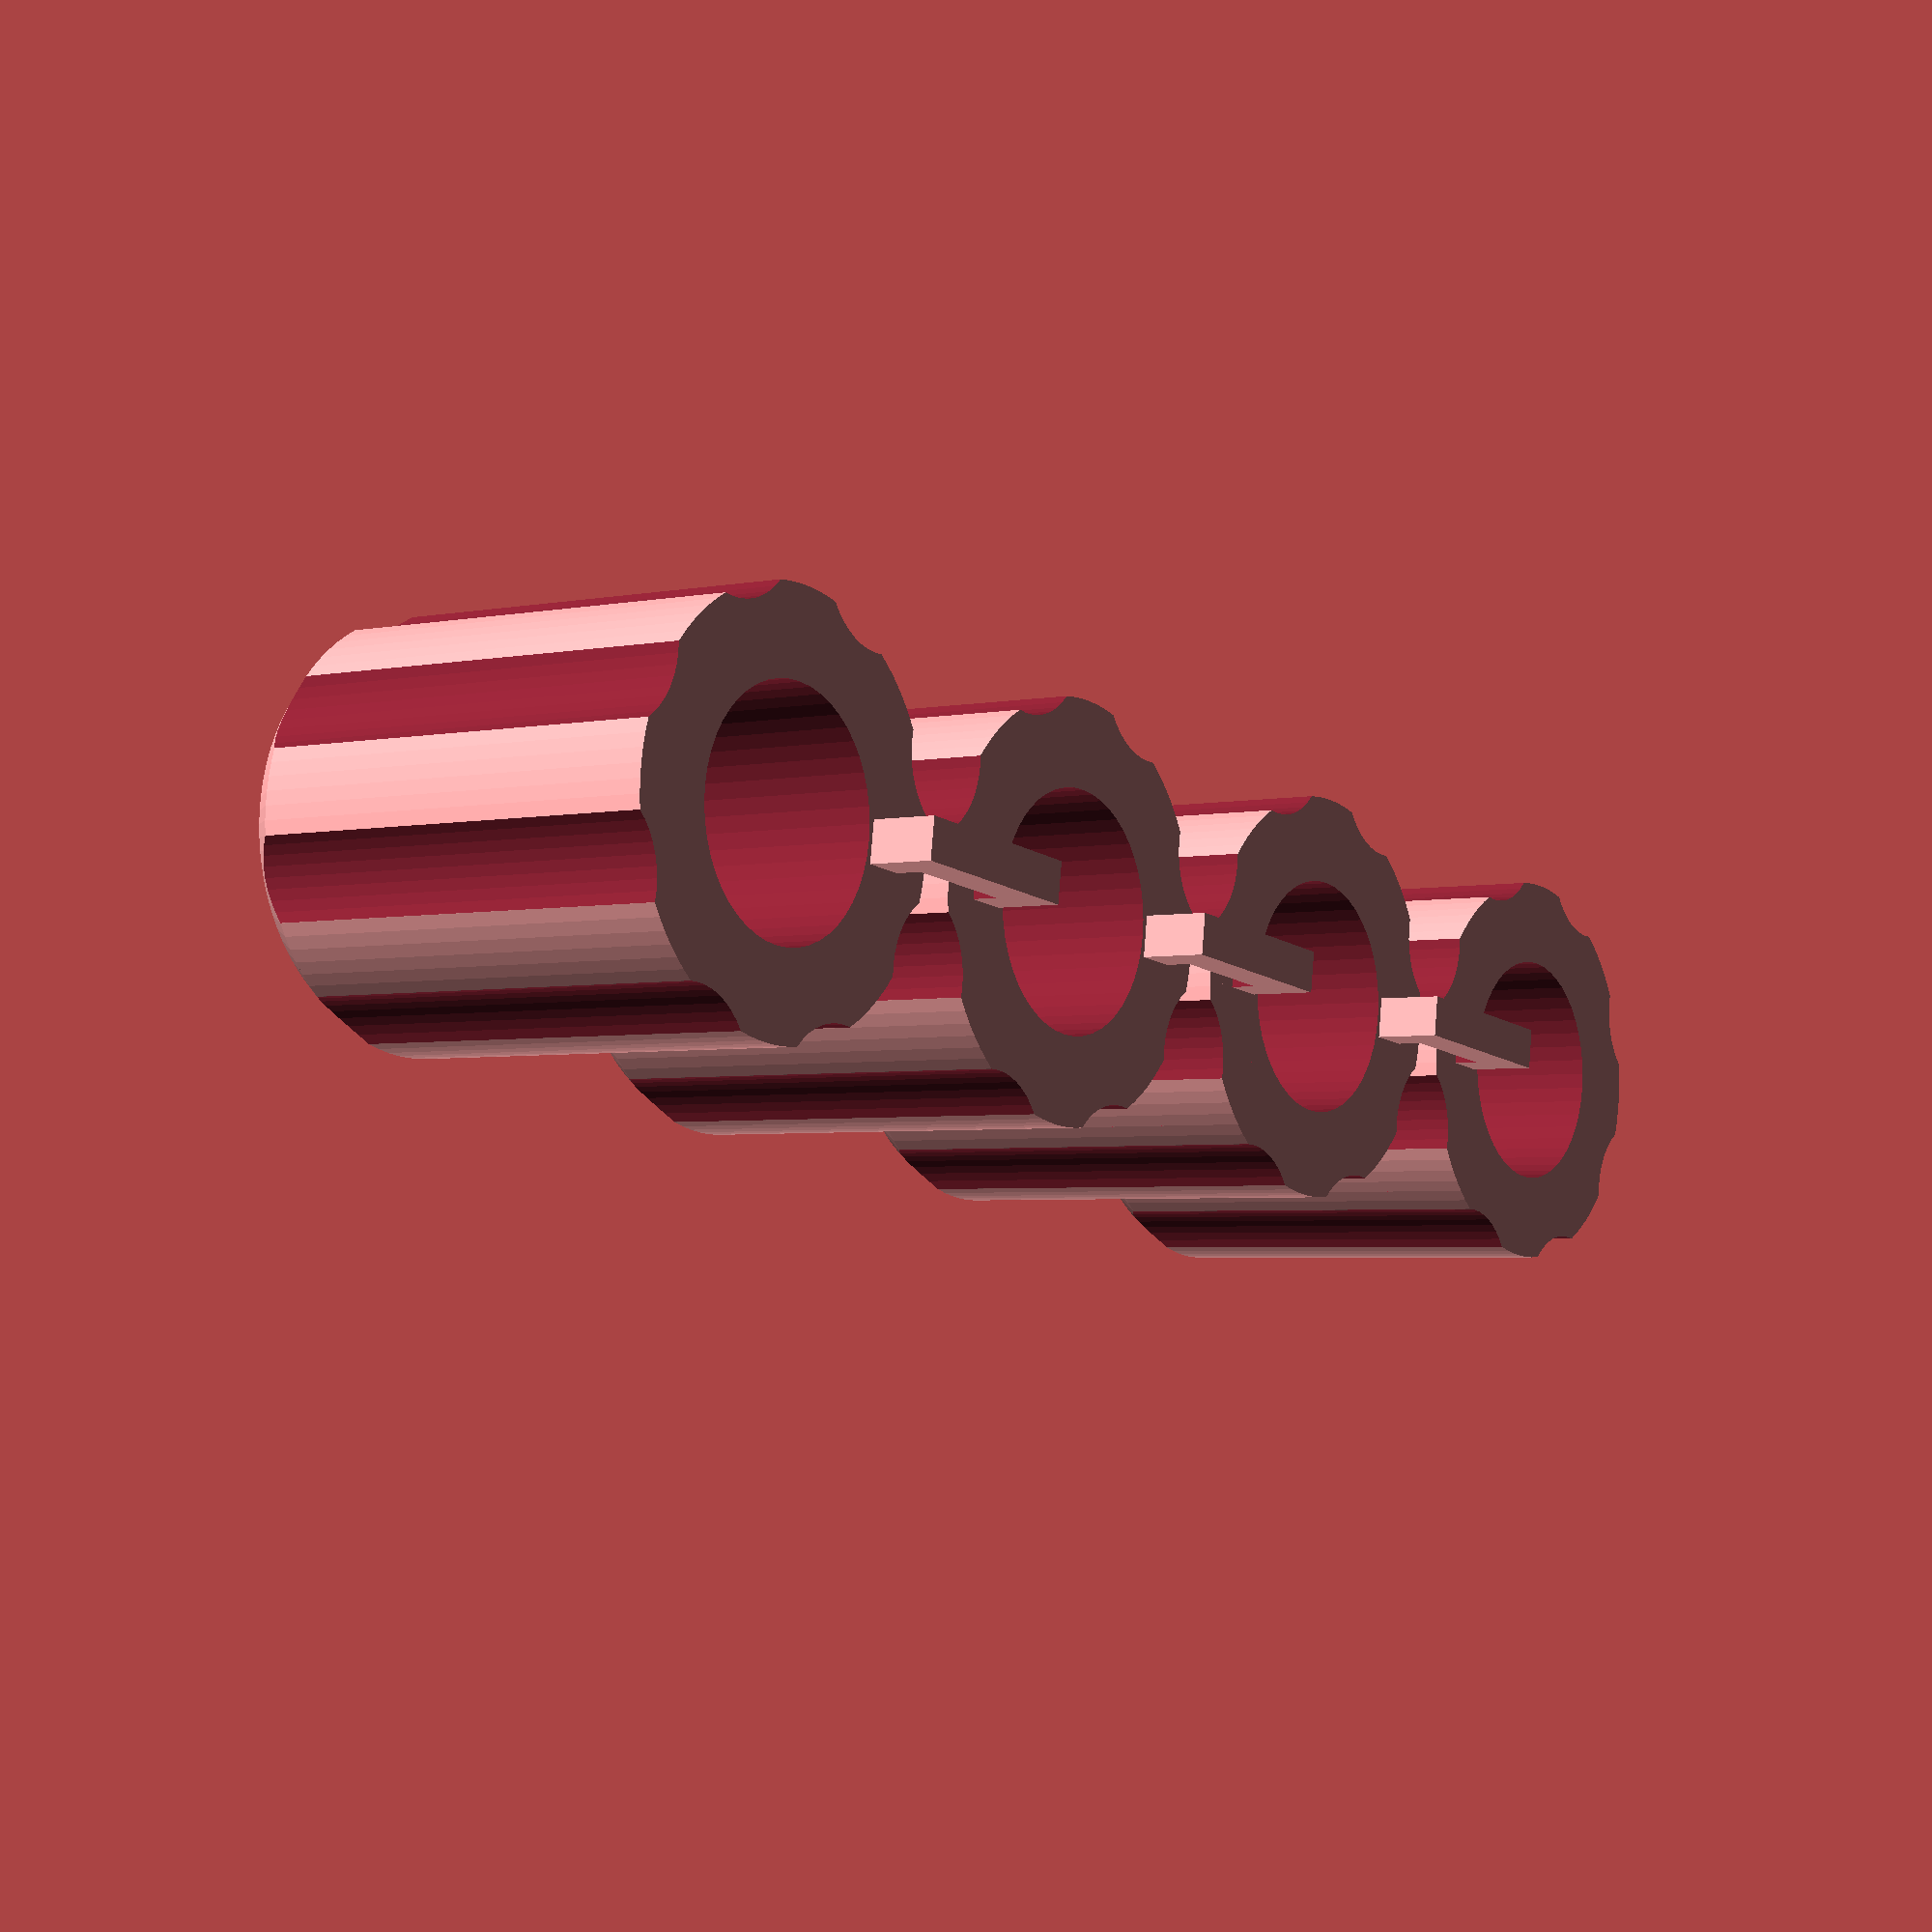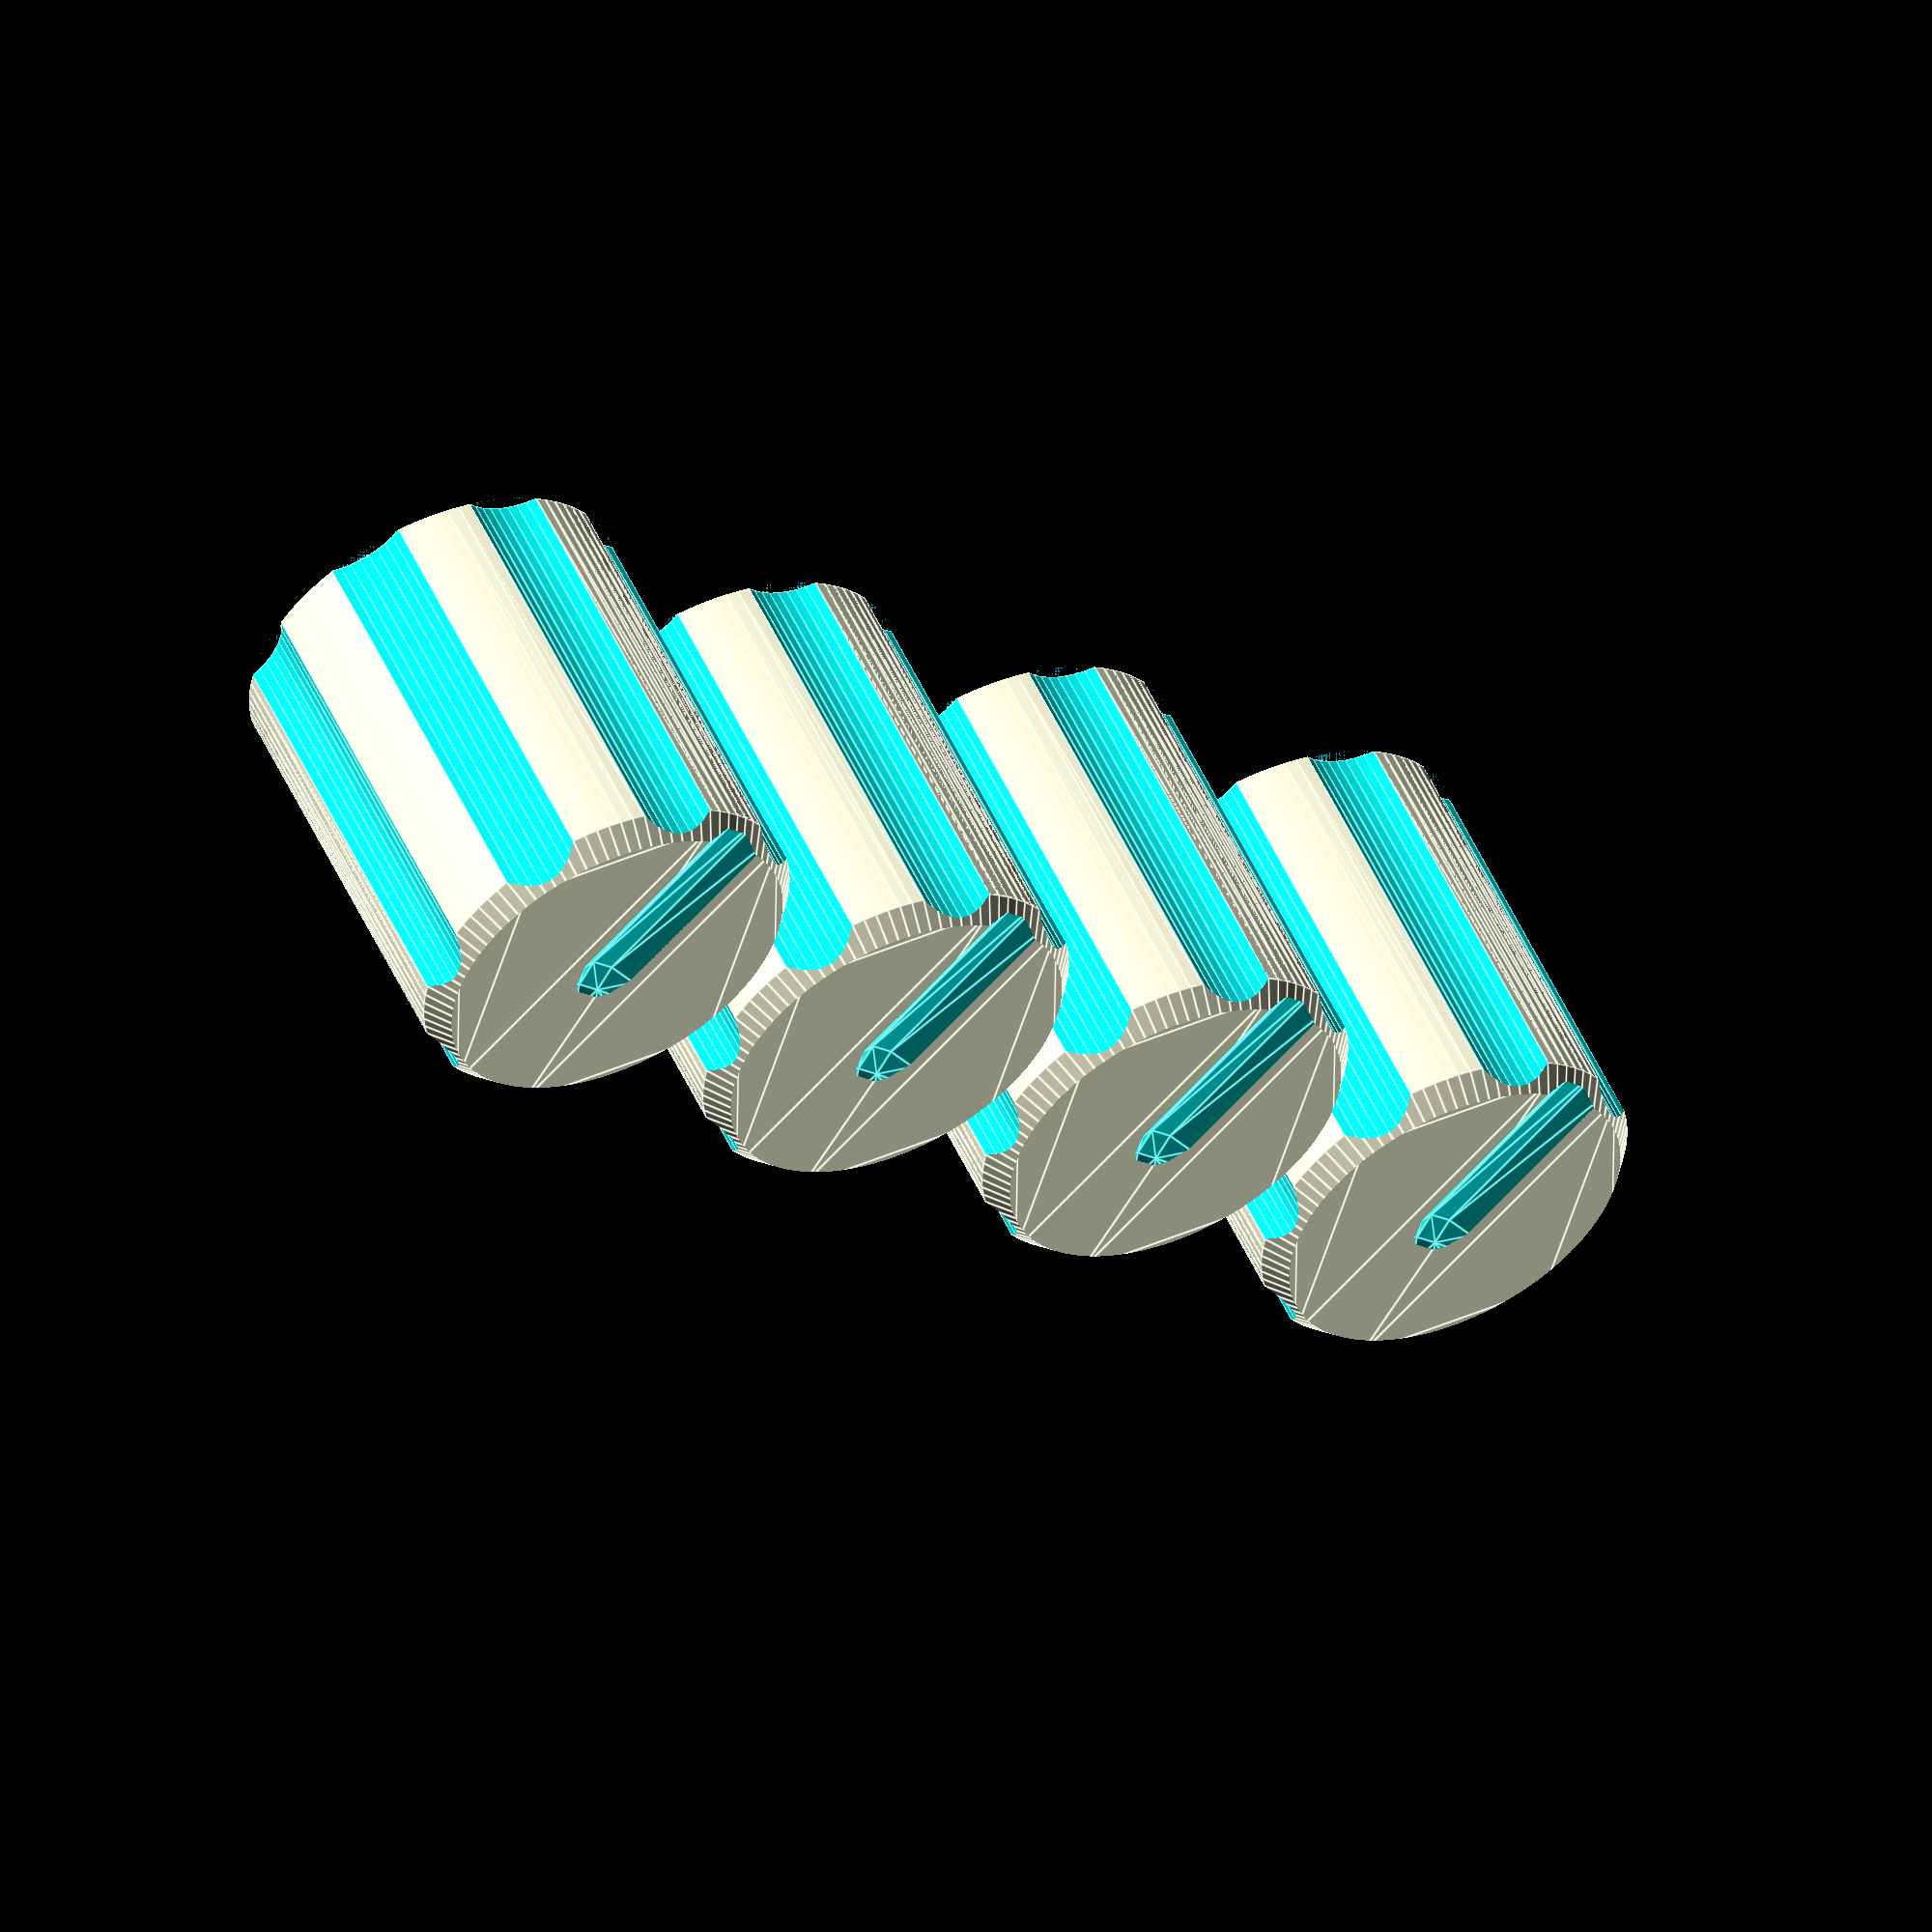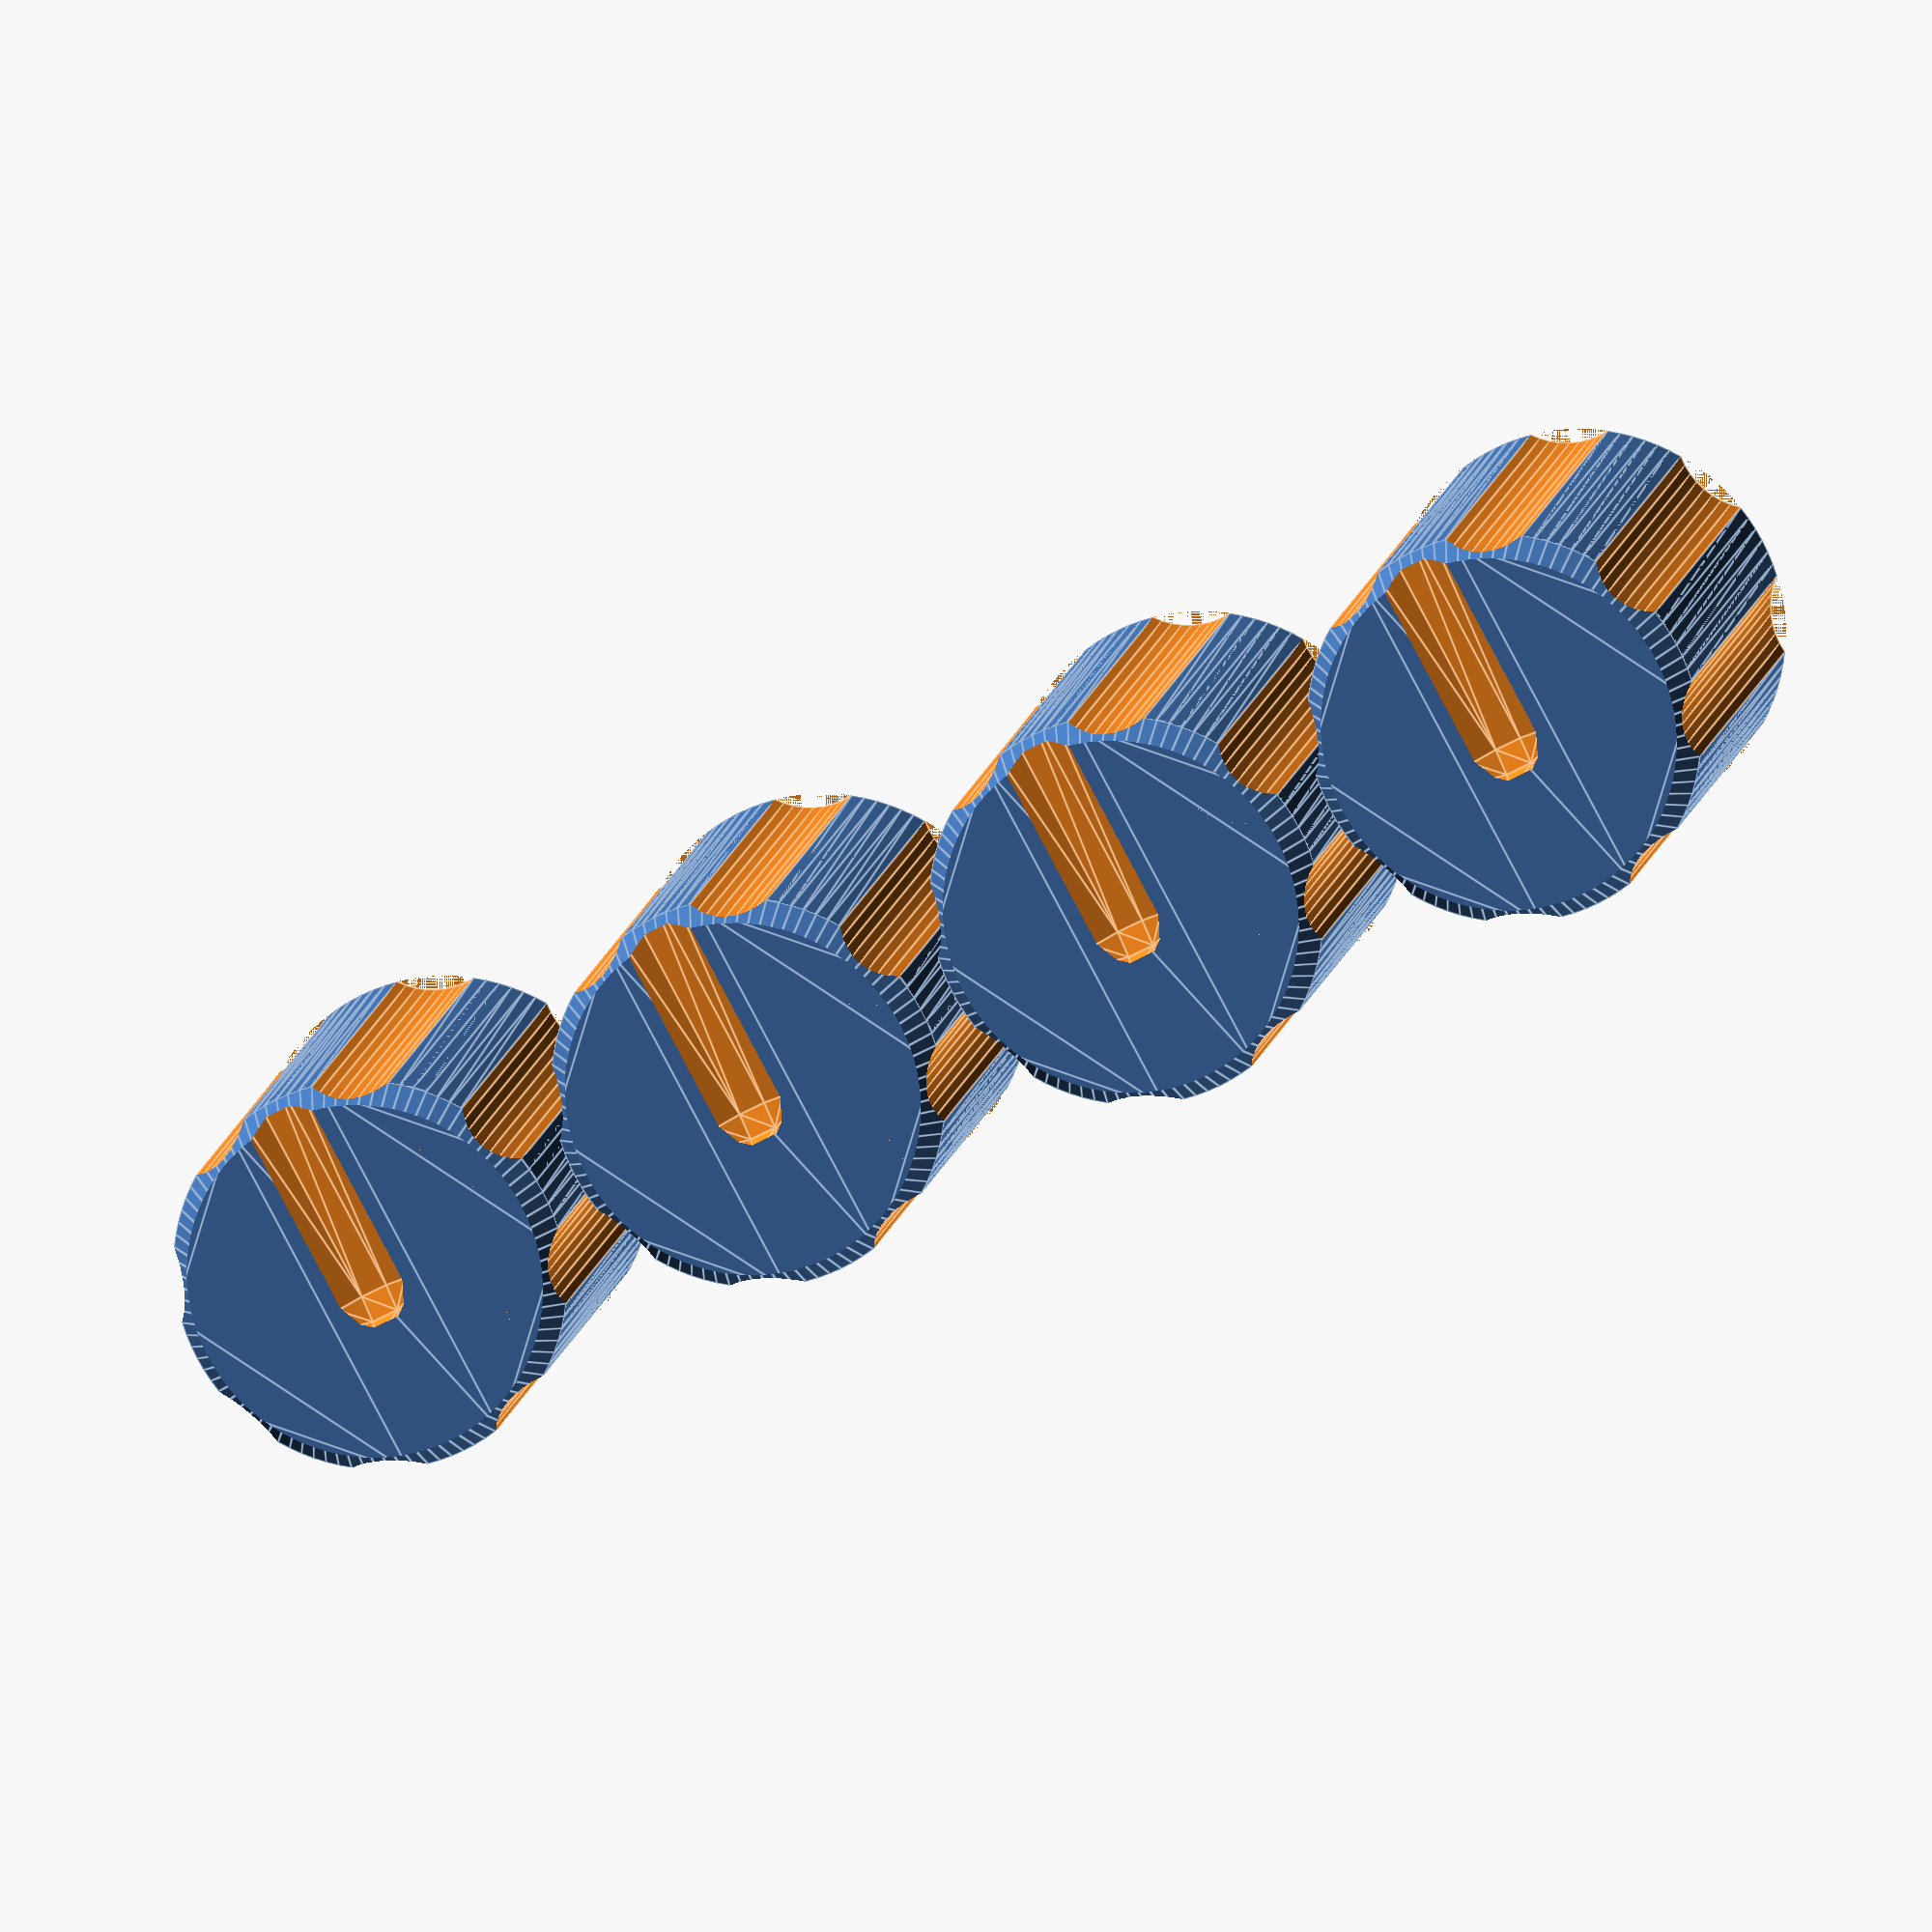
<openscad>
r = 11 / 2;
l = 0.001;

shaft_h = 9.0;
shaft_d = 6.35;

skirt_r = 10.7 / 2;
skirt_h = 0;//2;

top_h = 3.3;
dc = 0.39;

h = shaft_h + skirt_h + top_h;

lq = 12;
mq = 24;
hq = 48;
vhq = 96;

module knob() {
	indicator(h, r)
	cut(h - 0.7, r)
	shaft_hole(shaft_d, shaft_h, skirt_r, skirt_h)
	ribs(8, 2.15, dc)
	linear_extrude(h)
	circle(r, $fn=vhq);
}

module ribs(cnt, rib_r, dr) {
	difference() {
		children();
		
		for(i = [0: cnt - 1])
		rotate(i * 360 / cnt + 180 / cnt)
		translate([r - dr + rib_r, 0, -l])
		cylinder(h + l * 2, rib_r, rib_r, $fn=hq);
	}
}

module shaft_hole(shaft_d, shaft_h, skirt_r, skirt_h) {
	difference() {
		children();

		union() {
			if(skirt_h > 0) {
				translate([0, 0, -l])
				linear_extrude(skirt_h)
				circle(skirt_r, $fn=hq);
			}

			difference() {
				translate([0, 0, -l])
				linear_extrude(shaft_h + skirt_h)
				circle(d = shaft_d, $fn=hq);

				translate([0, 0, shaft_h - 1.6 + skirt_h])
				linear_extrude(0.4, scale = [1.5, 1])
				square([1.1 / 1.5, shaft_d], center = true);
				
				translate([0, 0, shaft_h - 1.2 + skirt_h - l])
				linear_extrude(1.2 + l)
				square([1.1, shaft_d], center = true);
			}
		}
	}
}

module hl(t) {
	hull() {
		children();
		translate(t) children();
	}
}

module indicator(h, r) {
	difference() {
		children();

		sr = 1.5;
		scl = 0.6;

		translate([0, -dc, h + sr - dc])
		hl([0, r + sr, 0])
		rotate([0, 90, 0])
		sphere(sr, $fn=lq);
	}
}

module cut(h, r) {
	intersection() {
		children();
		
		union() {
			cylinder(h, r, r, $fn=vhq);
			translate([0, 0, h])
			cylinder(r, r, r / 4, $fn=vhq);
		}
	}
}

module row(cnt, offset) {
	dr = 2;
	dx = offset + dr;
	mw = 1.1;
	mo = 2.2;

	for(x = [0: cnt - 1])
	translate([dx * x, 0, 0])
	children();

	for(x=[0: cnt - 2])
	translate([dx * x + r - mo, -mw / 2, -1.8])
	difference() {
		cube([dx - r * 2 + mo * 2, mw, 2]);

		translate([mw, -l, mw])
		cube([dx - r * 2 + mo * 2 - mw * 2, mw + 2 * l, 2]);
	}
}

row(4, 10)
knob();

</openscad>
<views>
elev=183.5 azim=172.2 roll=54.4 proj=p view=wireframe
elev=126.3 azim=225.7 roll=204.3 proj=o view=edges
elev=345.4 azim=331.6 roll=11.6 proj=o view=edges
</views>
